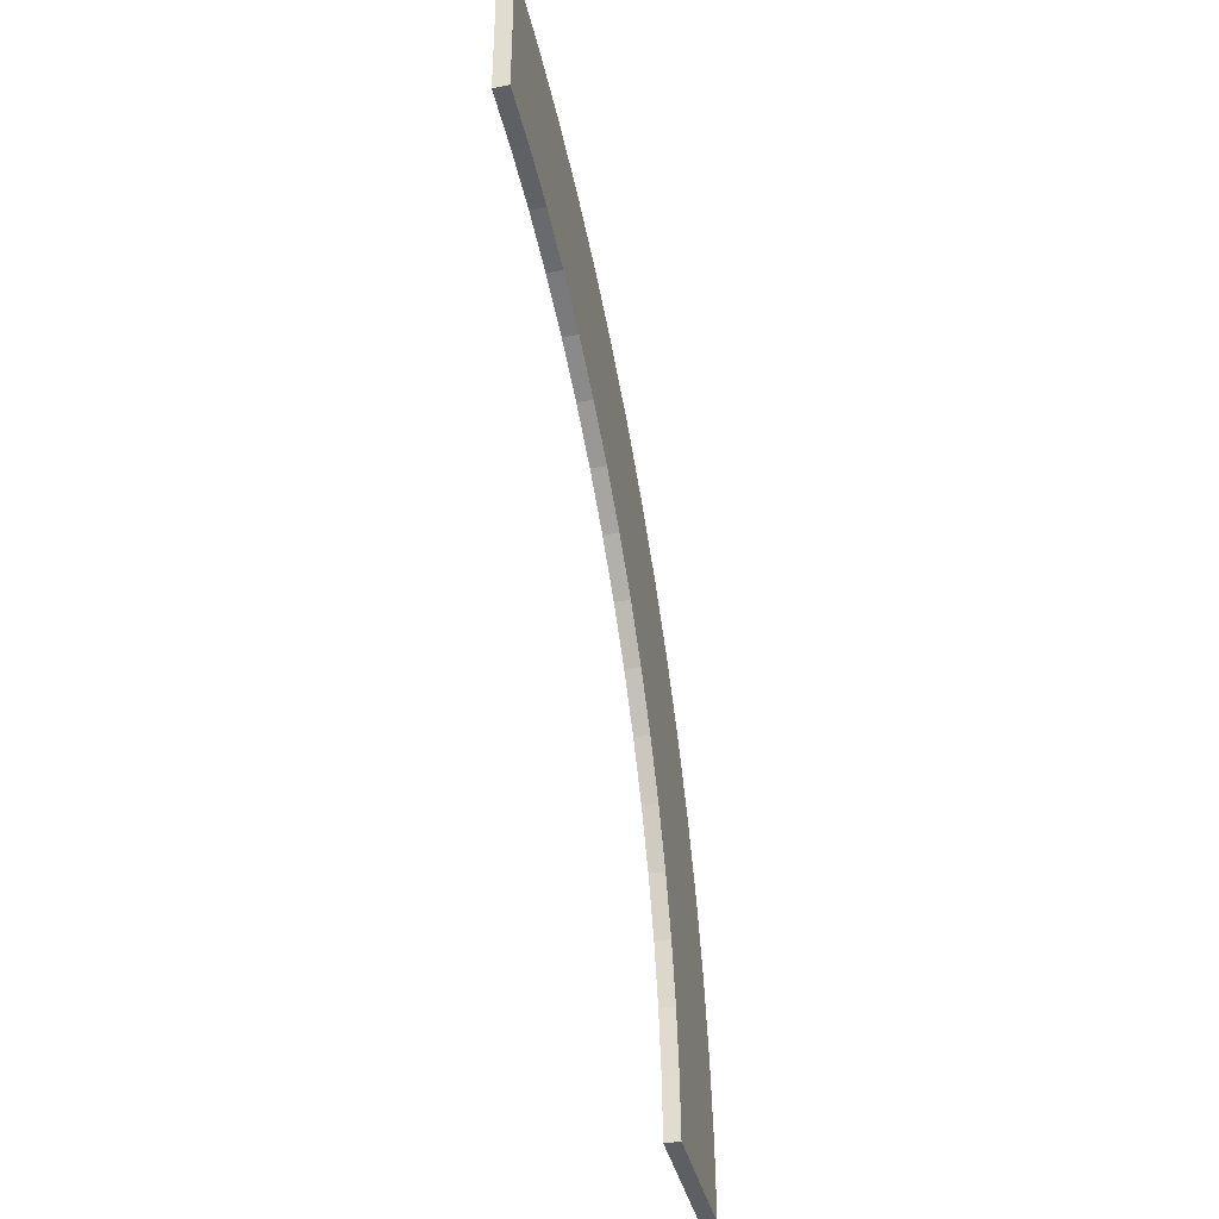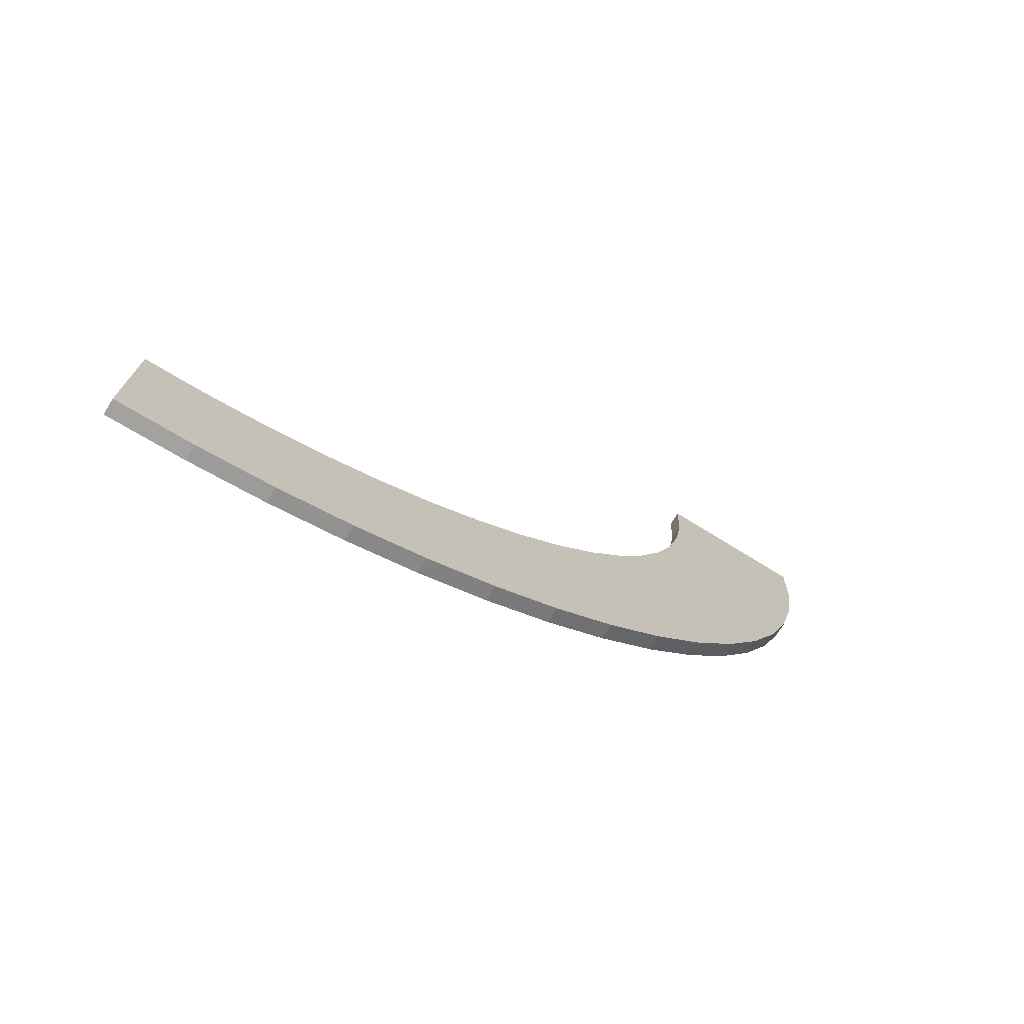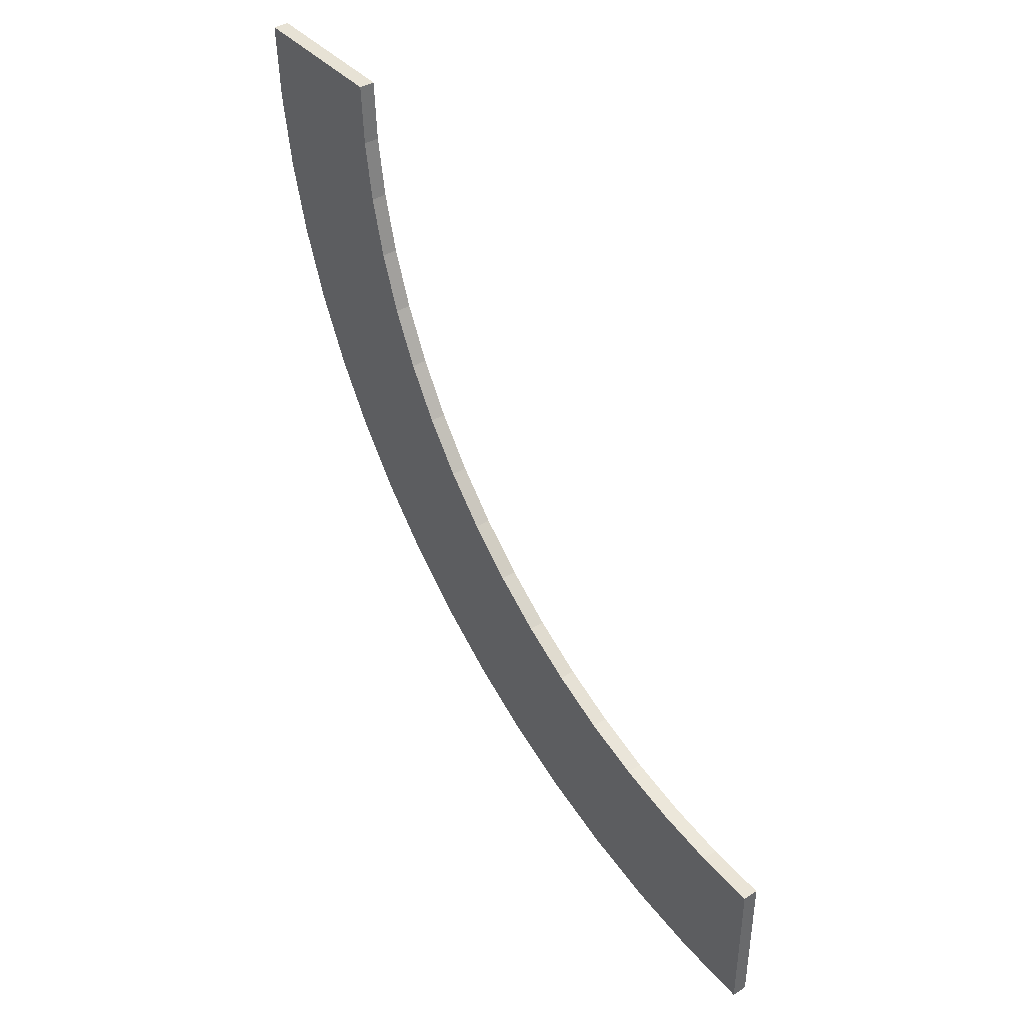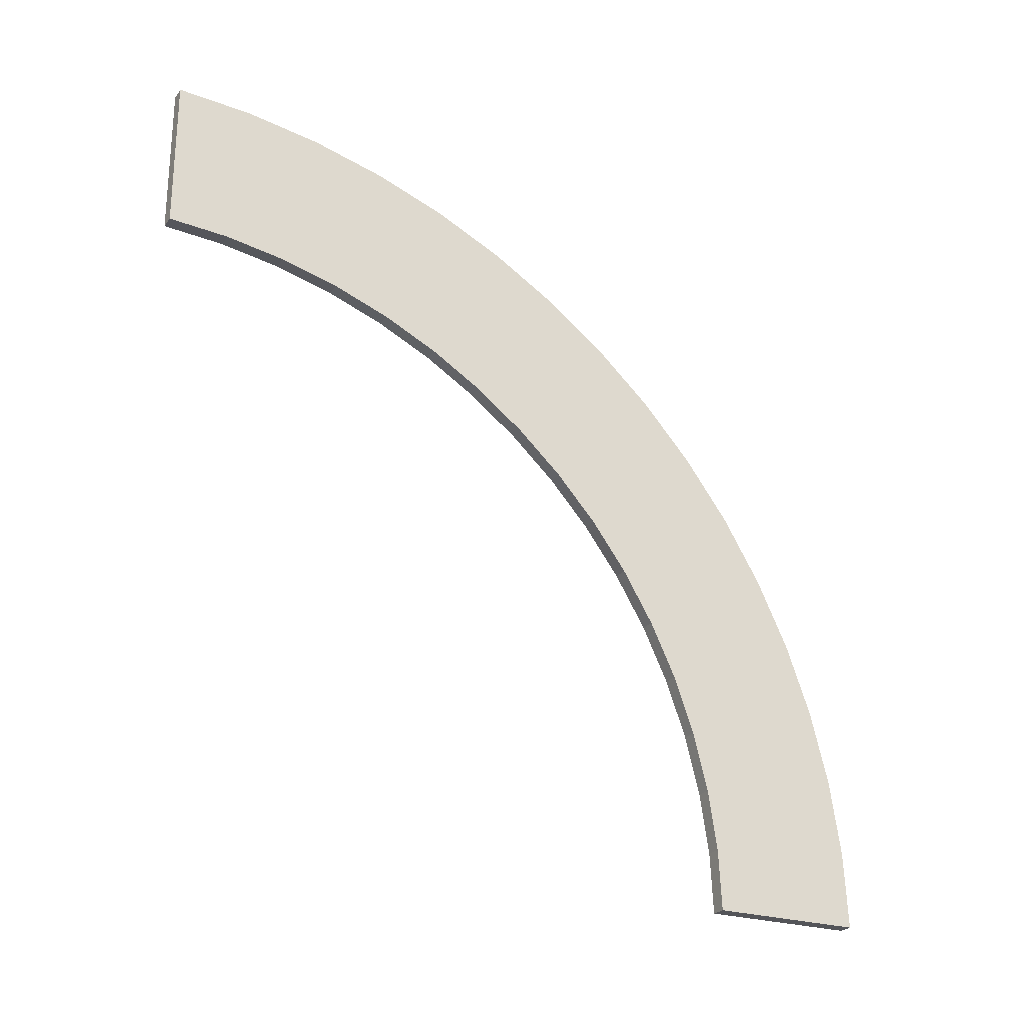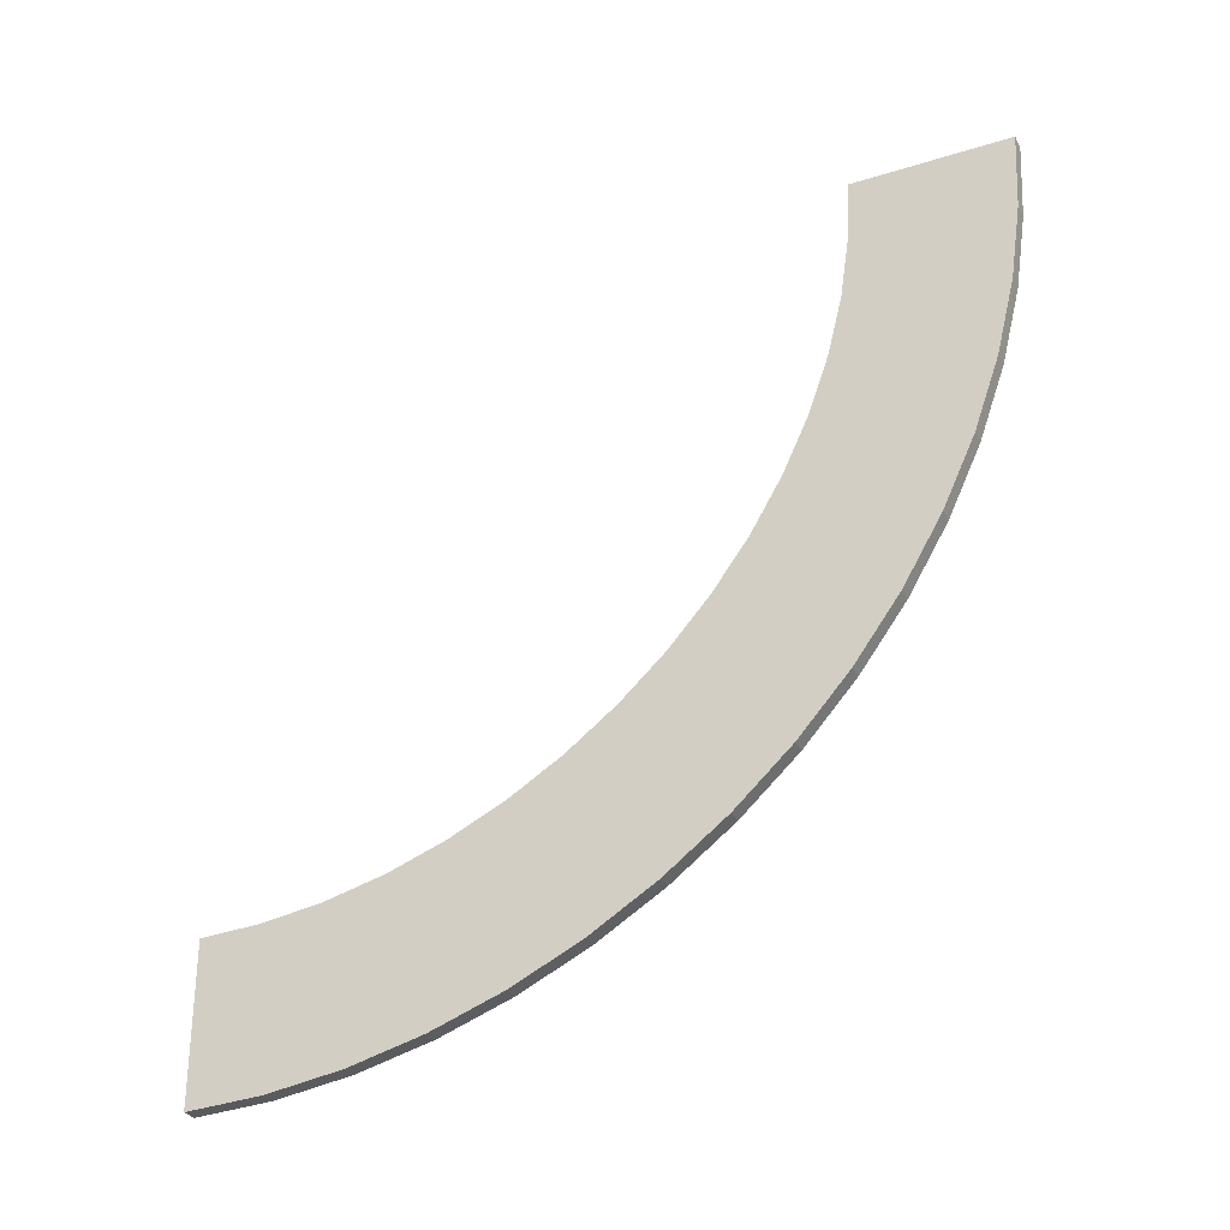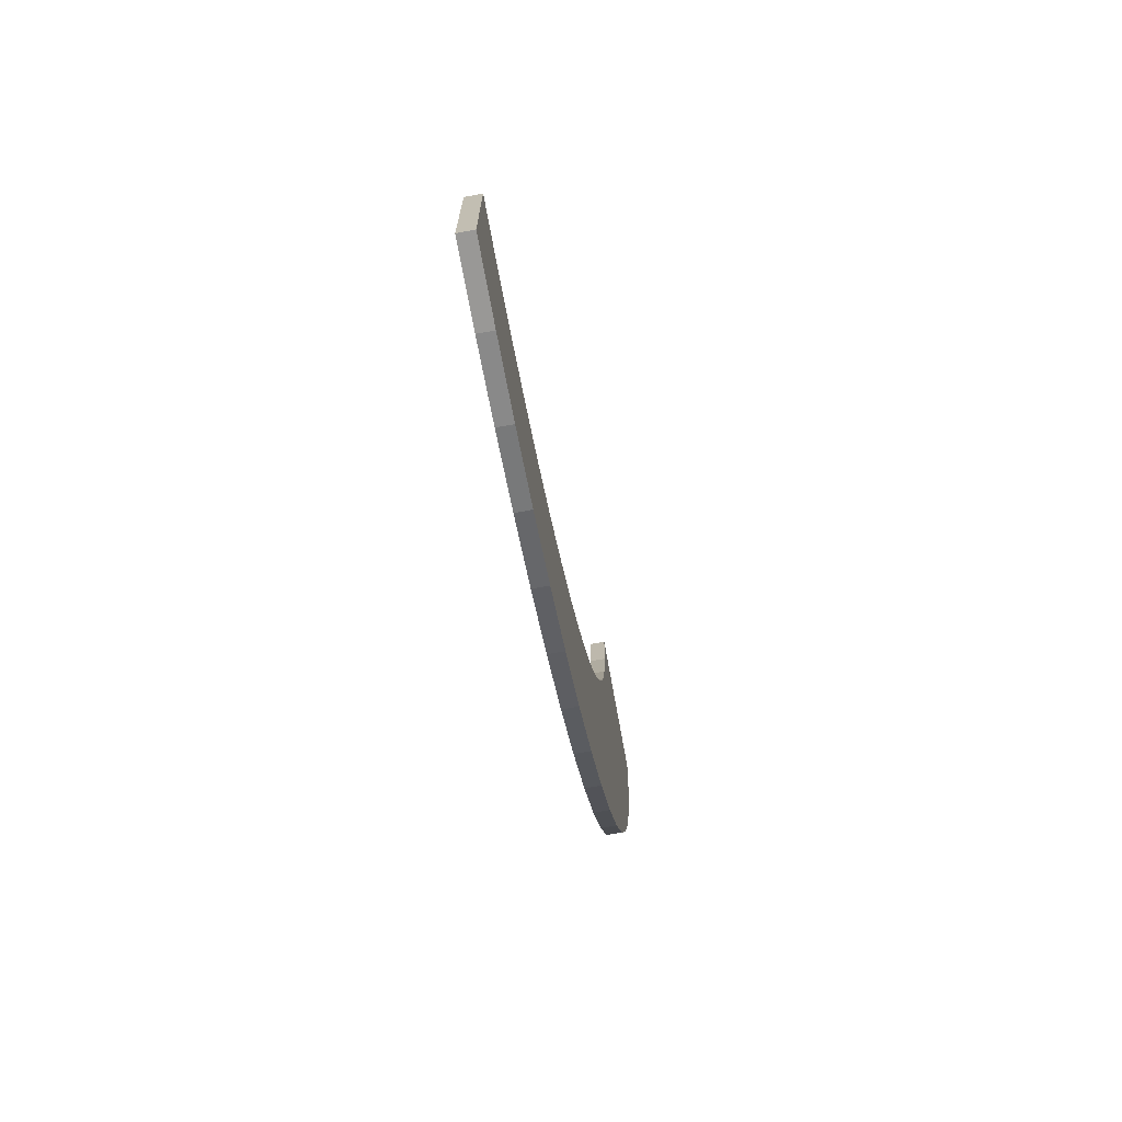
<metadata>
{"format":"obj","ext":"obj","renderer":"f3d","projection":"perspective","resolution":1024,"background":"white","views":[{"elev":-39.6,"azim":-167.0,"up":"+Z"},{"elev":-73.7,"azim":-121.6,"up":"+Y"},{"elev":40.5,"azim":142.7,"up":"+Y"},{"elev":-24.8,"azim":-118.0,"up":"+Z"},{"elev":-30.5,"azim":-65.7,"up":"+Y"},{"elev":-71.3,"azim":-169.8,"up":"+Y"}]}
</metadata>
<code>
o RotationX
v -0 0 1
v -0 -0.09802 0.9952
v -0 -0.1951 0.9808
v -0 -0.2903 0.9569
v -0 -0.3827 0.9239
v -0 -0.4714 0.8819
v -0 -0.5556 0.8315
v -0 -0.6344 0.773
v -0 -0.7071 0.7071
v -0 -0.773 0.6344
v -0 -0.8315 0.5556
v -0 -0.8819 0.4714
v -0 -0.9239 0.3827
v -0 -0.9569 0.2903
v -0 -0.9808 0.1951
v -0 -0.9952 0.09802
v 0 -1 0
v -0 -0 0.8
v -0 -0.07841 0.7961
v -0 -0.1561 0.7846
v -0 -0.2322 0.7656
v -0 -0.3061 0.7391
v -0 -0.3771 0.7055
v -0 -0.4445 0.6652
v -0 -0.5075 0.6184
v -0 -0.5657 0.5657
v -0 -0.6184 0.5075
v -0 -0.6652 0.4445
v -0 -0.7055 0.3771
v -0 -0.7391 0.3061
v -0 -0.7656 0.2322
v -0 -0.7846 0.1561
v -0 -0.7961 0.07841
v 0 -0.8 0
v 0.02 -0 1
v 0.02 -0.09802 0.9952
v 0.02 -0.1951 0.9808
v 0.02 -0.2903 0.9569
v 0.02 -0.3827 0.9239
v 0.02 -0.4714 0.8819
v 0.02 -0.5556 0.8315
v 0.02 -0.6344 0.773
v 0.02 -0.7071 0.7071
v 0.02 -0.773 0.6344
v 0.02 -0.8315 0.5556
v 0.02 -0.8819 0.4714
v 0.02 -0.9239 0.3827
v 0.02 -0.9569 0.2903
v 0.02 -0.9808 0.1951
v 0.02 -0.9952 0.09802
v 0.02 -1 0
v 0.02 -0 0.8
v 0.02 -0.07841 0.7961
v 0.02 -0.1561 0.7846
v 0.02 -0.2322 0.7656
v 0.02 -0.3061 0.7391
v 0.02 -0.3771 0.7055
v 0.02 -0.4445 0.6652
v 0.02 -0.5075 0.6184
v 0.02 -0.5657 0.5657
v 0.02 -0.6184 0.5075
v 0.02 -0.6652 0.4445
v 0.02 -0.7055 0.3771
v 0.02 -0.7391 0.3061
v 0.02 -0.7656 0.2322
v 0.02 -0.7846 0.1561
v 0.02 -0.7961 0.07841
v 0.02 -0.8 0
f 1 18 2
f 18 19 2
f 2 19 3
f 19 20 3
f 3 20 4
f 20 21 4
f 4 21 5
f 21 22 5
f 5 22 6
f 22 23 6
f 6 23 7
f 23 24 7
f 7 24 8
f 24 25 8
f 8 25 9
f 25 26 9
f 9 26 10
f 26 27 10
f 10 27 11
f 27 28 11
f 11 28 12
f 28 29 12
f 12 29 13
f 29 30 13
f 13 30 14
f 30 31 14
f 14 31 15
f 31 32 15
f 15 32 16
f 32 33 16
f 16 33 17
f 34 17 33
f 35 36 52
f 52 36 53
f 36 37 53
f 53 37 54
f 37 38 54
f 54 38 55
f 38 39 55
f 55 39 56
f 39 40 56
f 56 40 57
f 40 41 57
f 57 41 58
f 41 42 58
f 58 42 59
f 42 43 59
f 59 43 60
f 43 44 60
f 60 44 61
f 44 45 61
f 61 45 62
f 45 46 62
f 62 46 63
f 46 47 63
f 63 47 64
f 47 48 64
f 64 48 65
f 48 49 65
f 65 49 66
f 49 50 66
f 66 50 67
f 50 51 67
f 68 67 51
f 2 35 1
f 3 36 2
f 4 37 3
f 5 38 4
f 6 39 5
f 7 40 6
f 8 41 7
f 9 42 8
f 10 43 9
f 11 44 10
f 12 45 11
f 13 46 12
f 14 47 13
f 15 48 14
f 16 49 15
f 17 50 16
f 18 53 19
f 19 54 20
f 20 55 21
f 21 56 22
f 22 57 23
f 23 58 24
f 24 59 25
f 25 60 26
f 26 61 27
f 27 62 28
f 28 63 29
f 29 64 30
f 30 65 31
f 31 66 32
f 32 67 33
f 33 68 34
f 1 52 18
f 34 51 17
f 2 36 35
f 3 37 36
f 4 38 37
f 5 39 38
f 6 40 39
f 7 41 40
f 8 42 41
f 9 43 42
f 10 44 43
f 11 45 44
f 12 46 45
f 13 47 46
f 14 48 47
f 15 49 48
f 16 50 49
f 17 51 50
f 18 52 53
f 19 53 54
f 20 54 55
f 21 55 56
f 22 56 57
f 23 57 58
f 24 58 59
f 25 59 60
f 26 60 61
f 27 61 62
f 28 62 63
f 29 63 64
f 30 64 65
f 31 65 66
f 32 66 67
f 33 67 68
f 1 35 52
f 34 68 51

</code>
